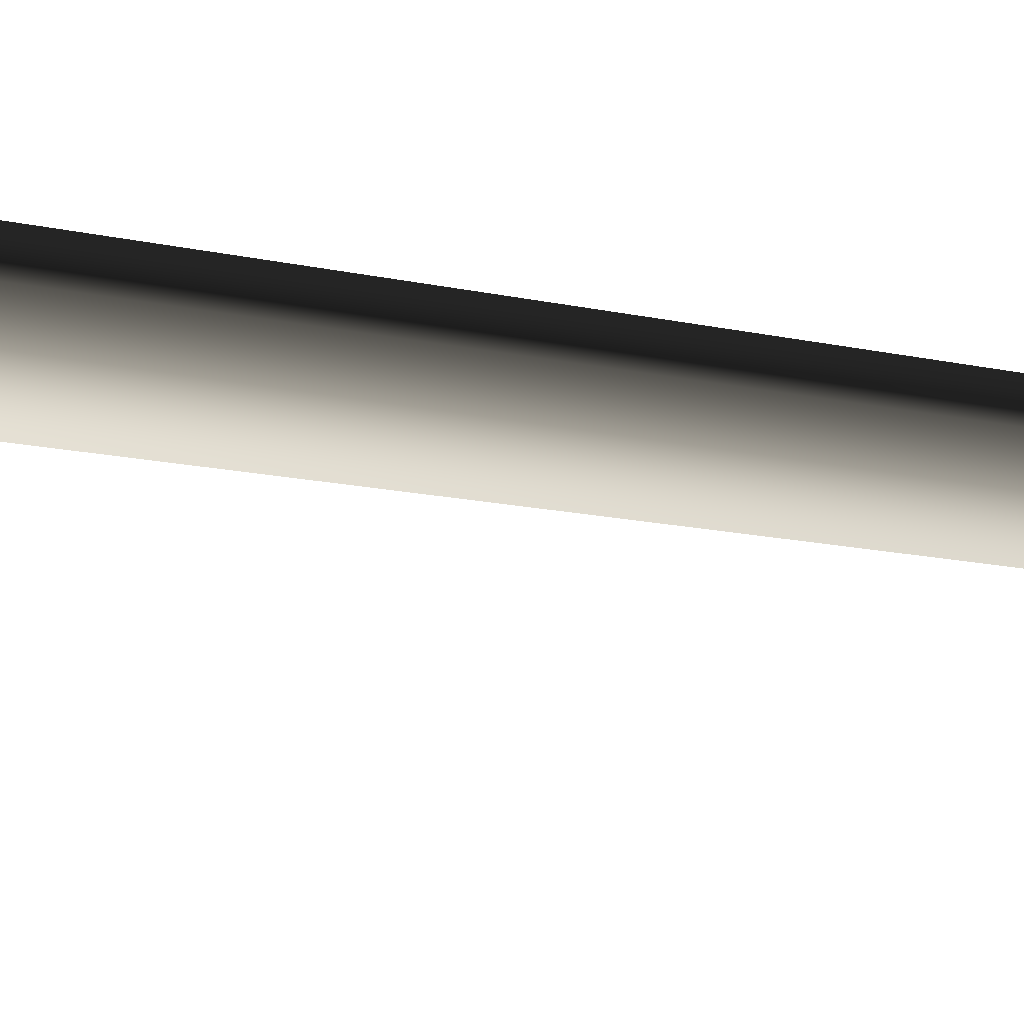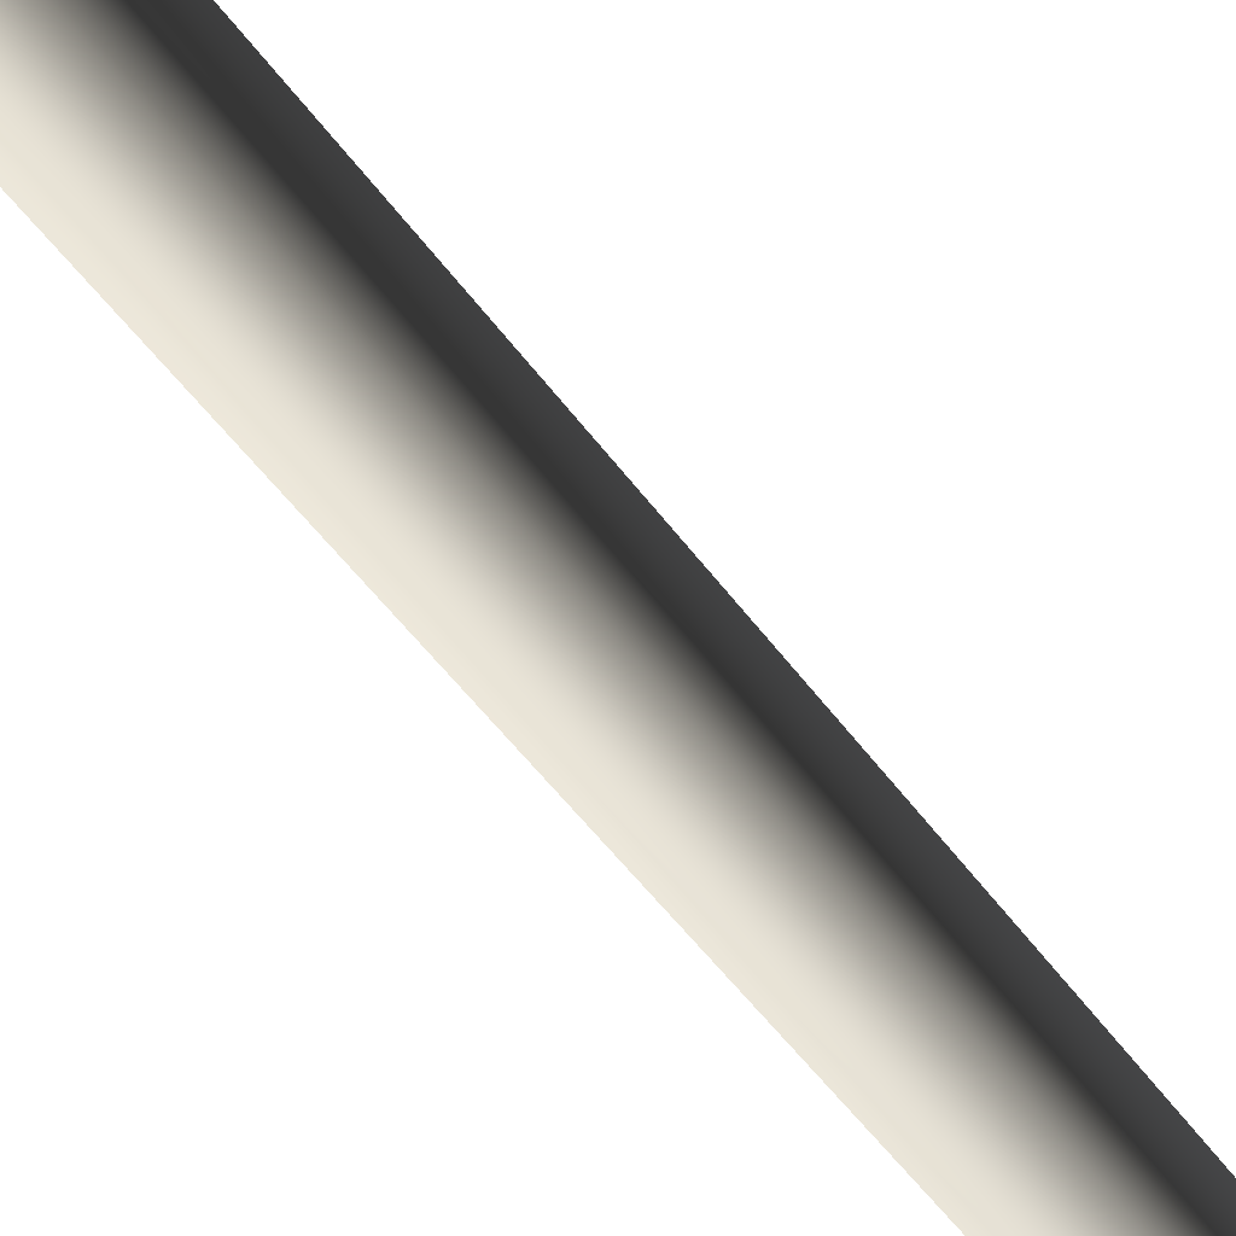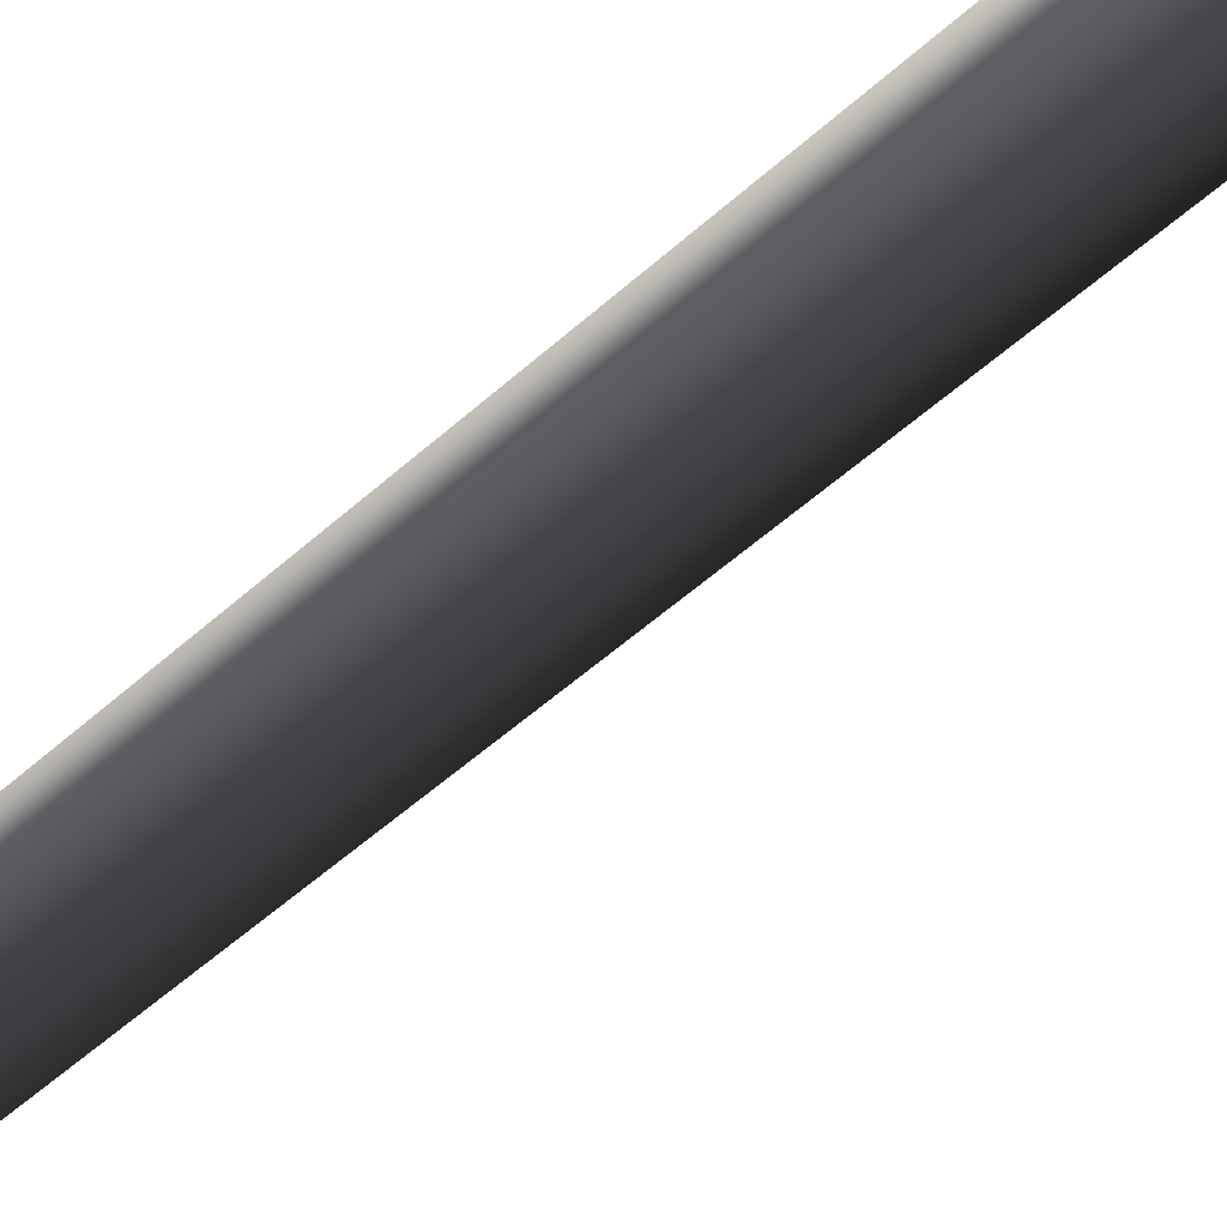
<metadata>
{"format":"obj","ext":"obj","renderer":"f3d","projection":"perspective","resolution":1024,"background":"white","views":[{"elev":-32.0,"azim":76.0,"up":"+Z"},{"elev":35.5,"azim":151.4,"up":"+Z"},{"elev":74.8,"azim":-129.8,"up":"+Z"}]}
</metadata>
<code>
v 0.0009139 -0.2513 0.6358
v -0.5481 -0.2513 0.3188
v 0.0001563 0.5161 0.3714
v -0.3195 0.5074 0.1861
v -0.08487 10.51 0.4099
v 0.1916 10.51 0.4221
v -0.1888 10.46 0.1323
v 0.3344 31.13 -0.04991
v 0.3344 31.13 -0.04991
v -0.5481 -0.2513 -0.3151
v 0.001677 0.5 -0.3677
v -0.3187 0.4994 -0.1835
v 0.0009213 -0.2513 -0.6321
v 0.1017 10.45 -0.09535
v -0.1888 10.46 0.1323
v 0.3344 31.13 -0.04991
v -0.5481 -0.2513 0.3188
v -0.3187 0.4994 -0.1835
v -0.3195 0.5074 0.1861
v -0.5481 -0.2513 -0.3151
v -0.1888 10.46 0.1323
v 0.5499 -0.2513 -0.3151
v 0.3213 0.5086 -0.1824
v 0.0009213 -0.2513 -0.6321
v 0.001677 0.5 -0.3677
v 0.1017 10.45 -0.09535
v 0.3623 10.5 0.1513
v 0.3344 31.13 -0.04991
v 0.5499 -0.2513 -0.3151
v 0.5499 -0.2513 0.3188
v 0.3213 0.5086 -0.1824
v 0.3205 0.5167 0.1871
v 0.0009139 -0.2513 0.6358
v 0.0001563 0.5161 0.3714
v 0.1916 10.51 0.4221
v 0.3623 10.5 0.1513
v 0.3344 31.13 -0.04991
g MEP_ConTrunk_01_d_14088_35
f 1 3 2
f 3 4 2
f 4 3 5
f 3 6 5
f 4 5 7
f 6 8 5
f 5 9 7
f 10 12 11
f 13 10 11
f 11 12 14
f 12 15 14
f 15 16 14
f 17 19 18
f 20 17 18
f 18 19 21
f 22 24 23
f 24 25 23
f 25 26 23
f 23 26 27
f 26 28 27
f 29 31 30
f 31 32 30
f 30 32 33
f 32 34 33
f 34 32 35
f 32 36 35
f 32 31 36
f 36 37 35

</code>
